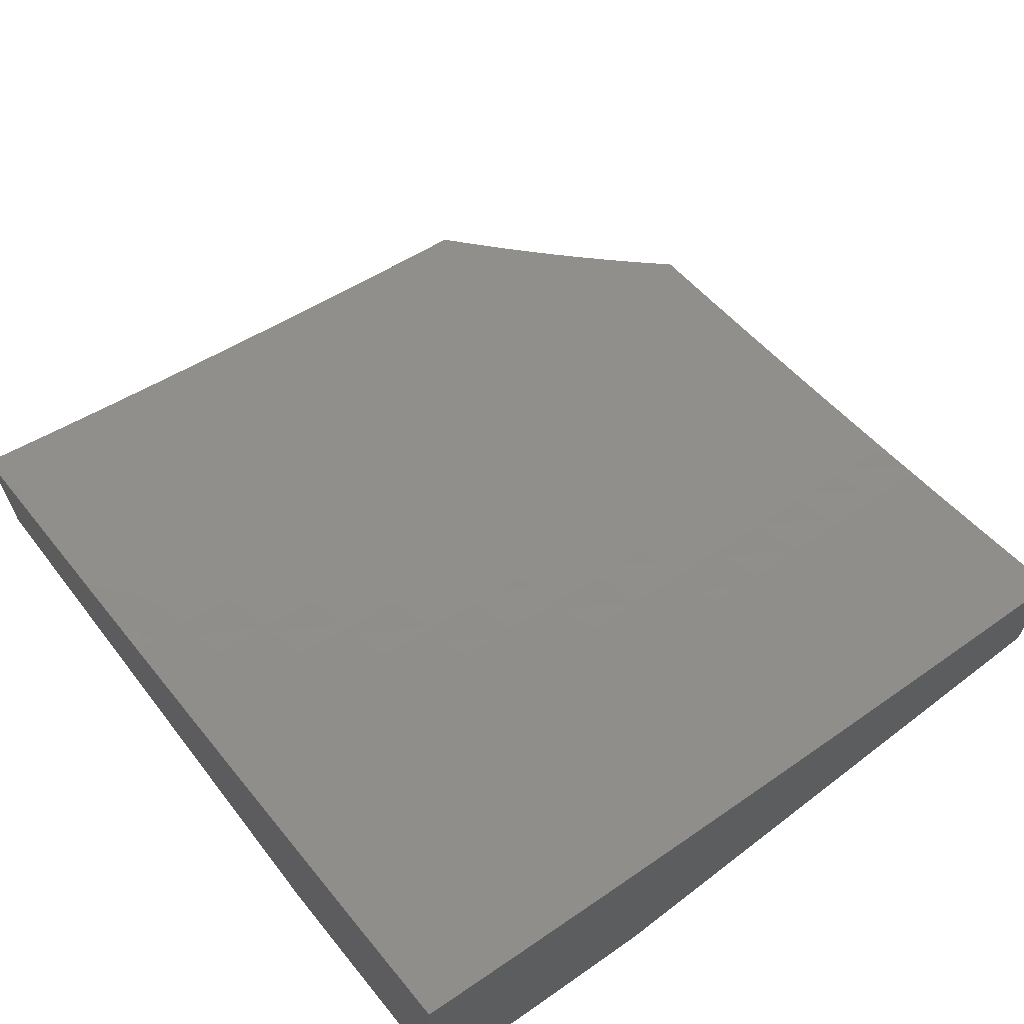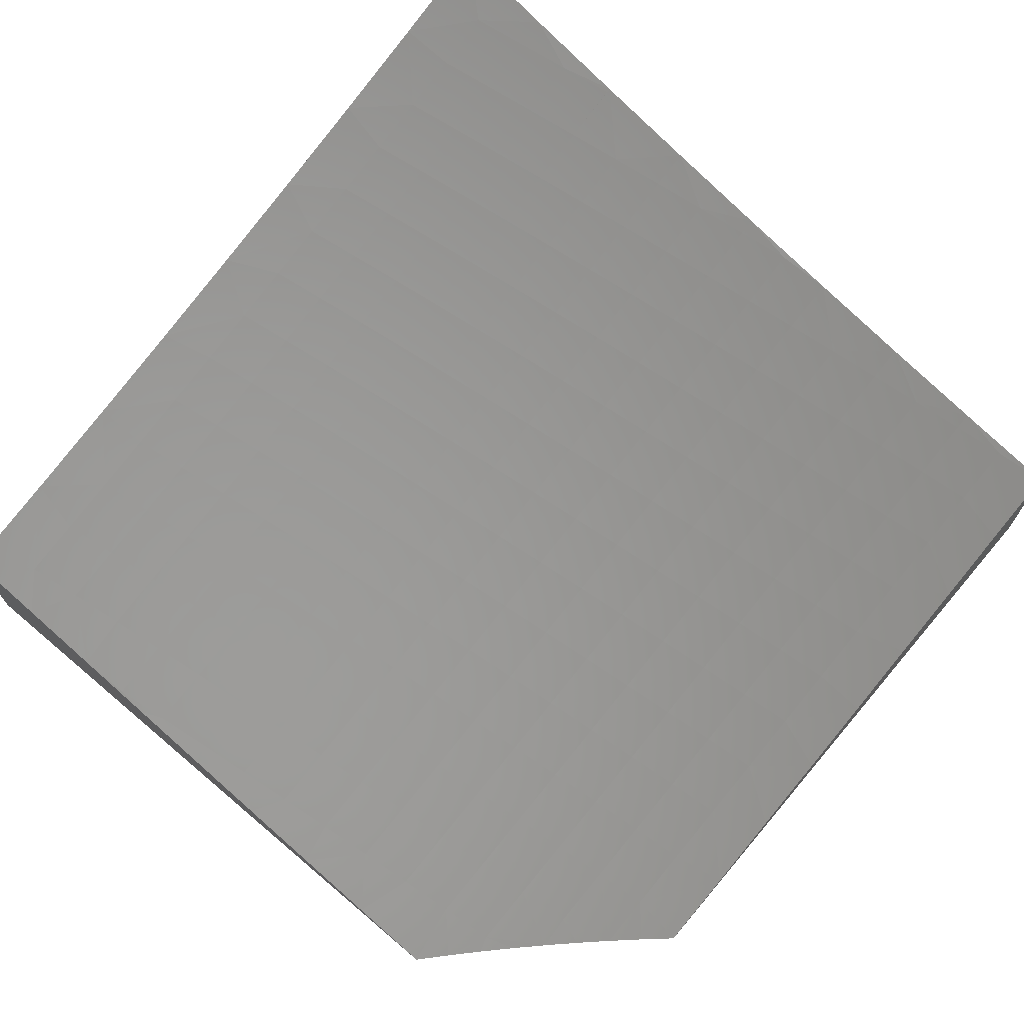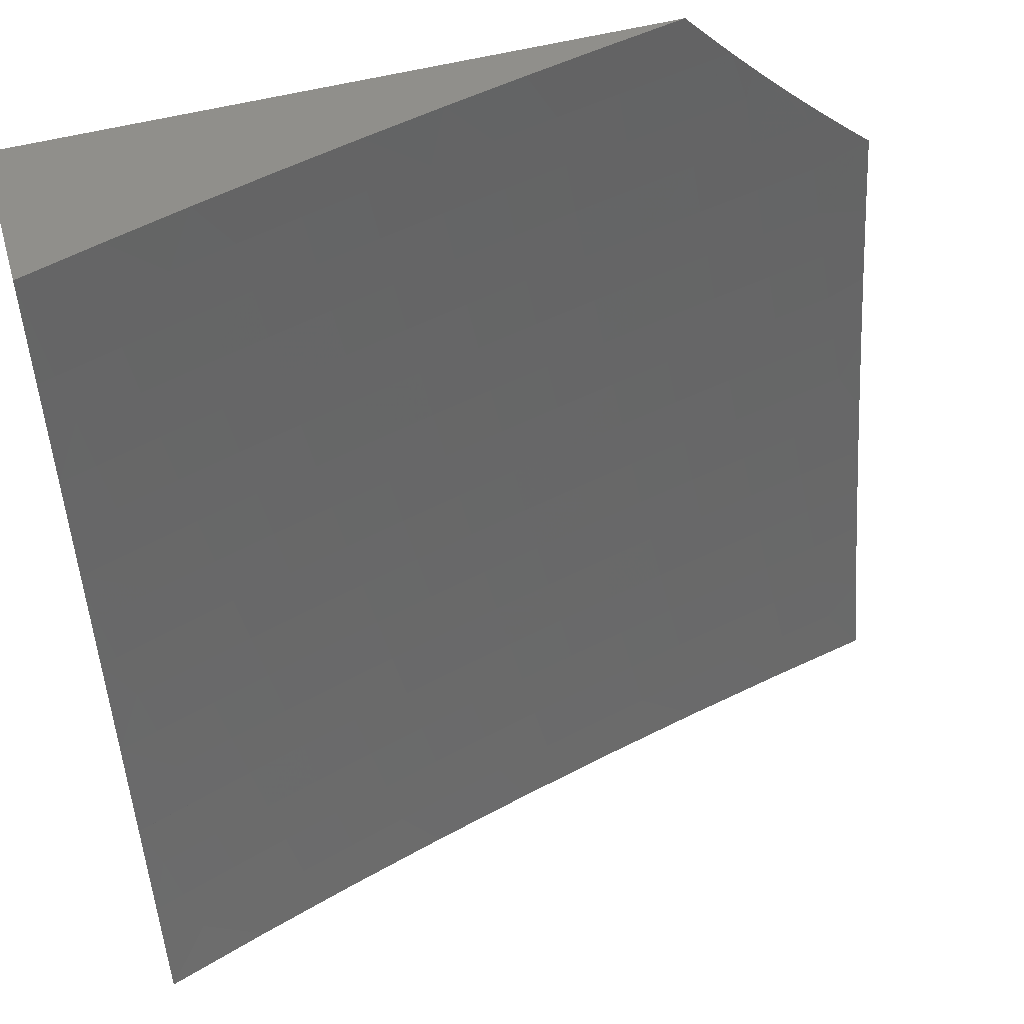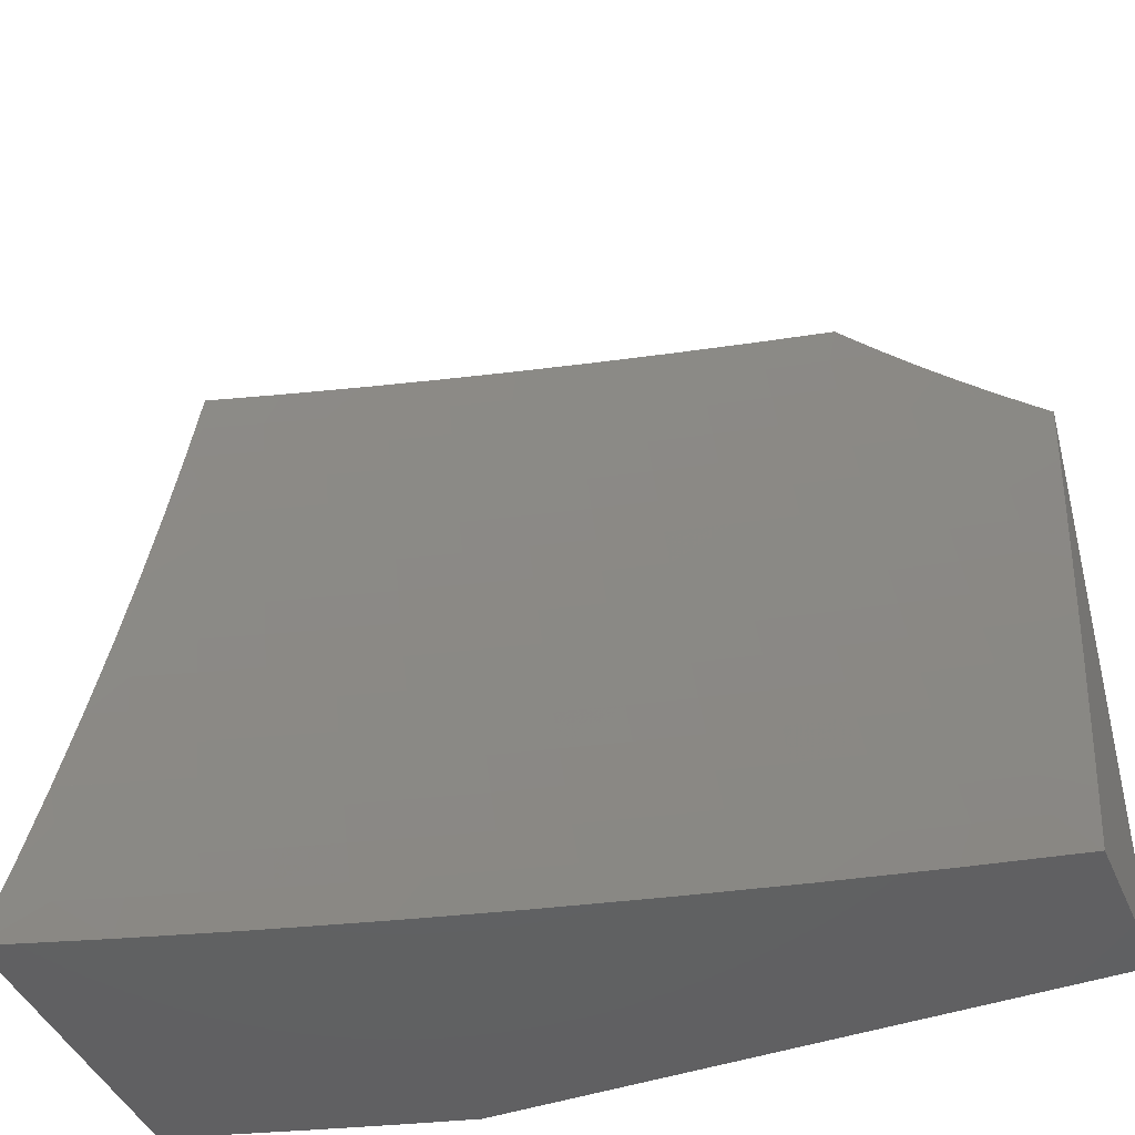
<metadata>
{"format":"stl","ext":"stl","renderer":"f3d","projection":"perspective","resolution":1024,"background":"white","views":[{"elev":65.4,"azim":142.3,"up":"+Y"},{"elev":70.2,"azim":-49.7,"up":"+Y"},{"elev":51.7,"azim":164.0,"up":"+Z"},{"elev":-43.9,"azim":-157.7,"up":"+Z"}]}
</metadata>
<code>
# stl→obj: 267 verts, 530 faces
v 3 -11.59 -2.877
v 3 -11.55 -3
v 2.949 -11.59 -2.939
v 2.877 -11.59 -3
v 2.881 -11.61 -2.939
v 2.813 -11.63 -2.939
v 2.828 -11.65 -2.877
v 2.759 -11.67 -2.877
v 2.773 -11.68 -2.816
v 2.704 -11.7 -2.816
v 2.717 -11.71 -2.754
v 2.647 -11.73 -2.754
v 2.66 -11.75 -2.692
v 2.589 -11.76 -2.692
v 2.601 -11.78 -2.63
v 2.53 -11.8 -2.63
v 2.541 -11.81 -2.567
v 2.469 -11.83 -2.567
v 2.48 -11.84 -2.505
v 2.407 -11.86 -2.505
v 2.418 -11.87 -2.442
v 2.344 -11.89 -2.442
v 2.354 -11.9 -2.379
v 2.28 -11.91 -2.379
v 2.289 -11.93 -2.316
v 2.215 -11.94 -2.316
v 2.224 -11.95 -2.253
v 2.149 -11.97 -2.253
v 2.157 -11.98 -2.19
v 2.082 -12 -2.19
v 2.124 -12 -2.124
v 2.094 -12 -2.154
v 2.063 -12 -2.184
v 2.032 -12 -2.213
v 2.074 -11.98 -2.253
v 2 -12 -2.242
v 2.066 -11.97 -2.316
v 2 -11.98 -2.337
v 2.057 -11.96 -2.379
v 2 -11.96 -2.433
v 2.049 -11.95 -2.442
v 2.04 -11.93 -2.505
v 2.114 -11.92 -2.505
v 2.105 -11.91 -2.567
v 2.178 -11.89 -2.567
v 2.168 -11.88 -2.63
v 2.241 -11.86 -2.63
v 2.23 -11.85 -2.692
v 2.302 -11.83 -2.692
v 2.291 -11.82 -2.754
v 2.363 -11.8 -2.754
v 2.351 -11.79 -2.816
v 2.422 -11.77 -2.816
v 2.41 -11.76 -2.877
v 2.48 -11.74 -2.877
v 2.467 -11.73 -2.939
v 2.537 -11.71 -2.939
v 2.504 -11.7 -3
v 2.607 -11.69 -2.939
v 2.629 -11.66 -3
v 2.676 -11.67 -2.939
v 2.754 -11.63 -3
v 2.745 -11.65 -2.939
v 2.379 -11.73 -3
v 2.397 -11.74 -2.939
v 2.339 -11.77 -2.877
v 2.28 -11.81 -2.816
v 2.219 -11.84 -2.754
v 2.158 -11.86 -2.692
v 2.095 -11.89 -2.63
v 2.031 -11.92 -2.567
v 2 -11.94 -2.528
v 2.327 -11.76 -2.939
v 2.253 -11.76 -3
v 2.256 -11.78 -2.939
v 2.185 -11.79 -2.939
v 2.197 -11.81 -2.877
v 2.126 -11.82 -2.877
v 2.137 -11.84 -2.816
v 2.065 -11.85 -2.816
v 2.075 -11.87 -2.754
v 2 -11.86 -2.812
v 2.003 -11.88 -2.754
v 2 -11.89 -2.718
v 2.012 -11.89 -2.692
v 2 -11.91 -2.623
v 2.022 -11.91 -2.63
v 2.127 -11.79 -3
v 2.114 -11.81 -2.939
v 2.054 -11.84 -2.877
v 2.043 -11.82 -2.939
v 2 -11.81 -3
v 2 -11.84 -2.906
v 2.165 -11.99 -2.127
v 2.154 -12 -2.094
v 2.184 -12 -2.063
v 2.213 -12 -2.032
v 2.248 -11.99 -2.063
v 2.24 -11.98 -2.127
v 2.232 -11.97 -2.19
v 2.242 -12 -2
v 2.337 -11.98 -2
v 2.323 -11.97 -2.063
v 2.399 -11.95 -2.063
v 2.39 -11.94 -2.127
v 2.465 -11.93 -2.127
v 2.456 -11.92 -2.19
v 2.53 -11.9 -2.19
v 2.521 -11.89 -2.253
v 2.595 -11.87 -2.253
v 2.585 -11.86 -2.316
v 2.658 -11.84 -2.316
v 2.647 -11.83 -2.379
v 2.72 -11.81 -2.379
v 2.708 -11.8 -2.442
v 2.78 -11.78 -2.442
v 2.768 -11.77 -2.505
v 2.84 -11.75 -2.505
v 2.827 -11.73 -2.567
v 2.898 -11.71 -2.567
v 2.884 -11.7 -2.63
v 2.954 -11.68 -2.63
v 2.94 -11.67 -2.692
v 3 -11.66 -2.629
v 3 -11.63 -2.754
v 2.433 -11.96 -2
v 2.474 -11.94 -2.063
v 2.54 -11.91 -2.127
v 2.604 -11.88 -2.19
v 2.668 -11.85 -2.253
v 2.731 -11.82 -2.316
v 2.792 -11.79 -2.379
v 2.852 -11.76 -2.442
v 2.91 -11.72 -2.505
v 2.968 -11.69 -2.567
v 2.528 -11.94 -2
v 2.549 -11.92 -2.063
v 2.614 -11.89 -2.127
v 2.678 -11.86 -2.19
v 2.741 -11.83 -2.253
v 2.803 -11.8 -2.316
v 2.864 -11.77 -2.379
v 2.923 -11.74 -2.442
v 2.981 -11.7 -2.505
v 3 -11.7 -2.504
v 2.623 -11.91 -2
v 2.623 -11.9 -2.063
v 2.688 -11.87 -2.127
v 2.752 -11.84 -2.19
v 2.814 -11.81 -2.253
v 2.875 -11.78 -2.316
v 2.935 -11.75 -2.379
v 3 -11.73 -2.379
v 2.994 -11.72 -2.442
v 2.697 -11.88 -2.063
v 2.718 -11.89 -2
v 2.771 -11.86 -2.063
v 2.812 -11.86 -2
v 2.845 -11.84 -2.063
v 2.906 -11.84 -2
v 2.918 -11.82 -2.063
v 3 -11.81 -2
v 2.991 -11.8 -2.063
v 3 -11.79 -2.127
v 2.98 -11.79 -2.127
v 2.97 -11.78 -2.19
v 2.908 -11.81 -2.127
v 2.897 -11.8 -2.19
v 2.835 -11.83 -2.127
v 2.825 -11.82 -2.19
v 2.762 -11.85 -2.127
v 3 -11.76 -2.253
v 2.958 -11.77 -2.253
v 2.886 -11.79 -2.253
v 2.947 -11.76 -2.316
v 2.98 -11.62 -2.816
v 2.995 -11.63 -2.754
v 2.926 -11.65 -2.754
v 2.912 -11.64 -2.816
v 2.965 -11.6 -2.877
v 2.897 -11.63 -2.877
v 2.843 -11.66 -2.816
v 2.857 -11.67 -2.754
v 2.871 -11.69 -2.692
v 2.69 -11.69 -2.877
v 2.62 -11.7 -2.877
v 2.551 -11.72 -2.877
v 2.787 -11.69 -2.754
v 2.801 -11.71 -2.692
v 2.731 -11.73 -2.692
v 2.814 -11.72 -2.63
v 2.744 -11.74 -2.63
v 2.673 -11.76 -2.63
v 2.756 -11.75 -2.567
v 2.697 -11.78 -2.505
v 2.636 -11.82 -2.442
v 2.574 -11.85 -2.379
v 2.511 -11.88 -2.316
v 2.447 -11.9 -2.253
v 2.382 -11.93 -2.19
v 2.315 -11.96 -2.127
v 2.634 -11.72 -2.816
v 2.577 -11.75 -2.754
v 2.518 -11.78 -2.692
v 2.458 -11.81 -2.63
v 2.397 -11.84 -2.567
v 2.334 -11.87 -2.505
v 2.271 -11.9 -2.442
v 2.206 -11.93 -2.379
v 2.14 -11.96 -2.316
v 2.564 -11.74 -2.816
v 2.493 -11.75 -2.816
v 2.685 -11.77 -2.567
v 2.613 -11.79 -2.567
v 2.625 -11.8 -2.505
v 2.564 -11.83 -2.442
v 2.501 -11.86 -2.379
v 2.437 -11.89 -2.316
v 2.373 -11.92 -2.253
v 2.307 -11.95 -2.19
v 2.506 -11.77 -2.754
v 2.446 -11.8 -2.692
v 2.386 -11.83 -2.63
v 2.324 -11.86 -2.567
v 2.261 -11.89 -2.505
v 2.197 -11.92 -2.442
v 2.132 -11.95 -2.379
v 2.434 -11.79 -2.754
v 2.553 -11.82 -2.505
v 2.491 -11.85 -2.442
v 2.428 -11.88 -2.379
v 2.363 -11.91 -2.316
v 2.298 -11.94 -2.253
v 2.268 -11.79 -2.877
v 2.208 -11.82 -2.816
v 2.147 -11.85 -2.754
v 2.085 -11.88 -2.692
v 2.374 -11.82 -2.692
v 2.313 -11.85 -2.63
v 2.251 -11.88 -2.567
v 2.187 -11.91 -2.505
v 2.123 -11.93 -2.442
v 2.684 -12 -3
v 2.763 -11.98 -3
v 2.725 -12 -2.962
v 2.766 -12 -2.924
v 2.78 -12 -2.921
v 2.806 -12 -2.885
v 2.82 -11.99 -2.921
v 2.846 -12 -2.846
v 2.86 -11.97 -2.921
v 2.877 -11.99 -2.842
v 2.939 -11.95 -2.921
v 2.957 -11.97 -2.842
v 3 -11.96 -2.842
v 3 -11.98 -2.763
v 2.842 -11.96 -3
v 2.921 -11.93 -3
v 3 -11.93 -2.921
v 3 -11.91 -3
v 2.974 -11.99 -2.763
v 3 -12 -2.684
v 2.962 -12 -2.725
v 2.924 -12 -2.766
v 2.886 -12 -2.806
v 2 -12 -3
v 3 -12 -2
f 1 2 3
f 3 2 4
f 3 4 5
f 5 4 6
f 5 6 7
f 7 6 8
f 7 8 9
f 9 8 10
f 9 10 11
f 11 10 12
f 11 12 13
f 13 12 14
f 13 14 15
f 15 14 16
f 15 16 17
f 17 16 18
f 17 18 19
f 19 18 20
f 19 20 21
f 21 20 22
f 21 22 23
f 23 22 24
f 23 24 25
f 25 24 26
f 25 26 27
f 27 26 28
f 27 28 29
f 29 28 30
f 29 30 31
f 31 30 32
f 32 30 33
f 33 30 34
f 34 30 35
f 34 35 36
f 36 35 37
f 36 37 38
f 38 37 39
f 38 39 40
f 40 39 41
f 40 41 42
f 42 41 43
f 42 43 44
f 44 43 45
f 44 45 46
f 46 45 47
f 46 47 48
f 48 47 49
f 48 49 50
f 50 49 51
f 50 51 52
f 52 51 53
f 52 53 54
f 54 53 55
f 54 55 56
f 56 55 57
f 56 57 58
f 58 57 59
f 58 59 60
f 60 59 61
f 60 61 62
f 62 61 63
f 62 63 6
f 6 63 8
f 4 62 6
f 58 64 56
f 56 64 65
f 56 65 54
f 54 65 66
f 54 66 52
f 52 66 67
f 52 67 50
f 50 67 68
f 50 68 48
f 48 68 69
f 48 69 46
f 46 69 70
f 46 70 44
f 44 70 71
f 44 71 42
f 42 71 72
f 42 72 40
f 65 64 73
f 73 64 74
f 73 74 75
f 75 74 76
f 75 76 77
f 77 76 78
f 77 78 79
f 79 78 80
f 79 80 81
f 81 80 82
f 81 82 83
f 83 82 84
f 83 84 85
f 85 84 86
f 85 86 87
f 87 86 71
f 87 71 70
f 74 88 76
f 76 88 89
f 76 89 78
f 78 89 90
f 78 90 80
f 80 90 82
f 89 88 91
f 91 88 92
f 91 92 93
f 91 93 90
f 90 93 82
f 86 72 71
f 29 31 94
f 94 31 95
f 94 95 96
f 97 98 96
f 96 98 99
f 96 99 94
f 94 99 100
f 94 100 29
f 29 100 27
f 97 101 98
f 98 101 102
f 98 102 103
f 103 102 104
f 103 104 105
f 105 104 106
f 105 106 107
f 107 106 108
f 107 108 109
f 109 108 110
f 109 110 111
f 111 110 112
f 111 112 113
f 113 112 114
f 113 114 115
f 115 114 116
f 115 116 117
f 117 116 118
f 117 118 119
f 119 118 120
f 119 120 121
f 121 120 122
f 121 122 123
f 123 122 124
f 123 124 125
f 102 126 104
f 104 126 127
f 104 127 106
f 106 127 128
f 106 128 108
f 108 128 129
f 108 129 110
f 110 129 130
f 110 130 112
f 112 130 131
f 112 131 114
f 114 131 132
f 114 132 116
f 116 132 133
f 116 133 118
f 118 133 134
f 118 134 120
f 120 134 135
f 120 135 122
f 122 135 124
f 126 136 127
f 127 136 137
f 127 137 128
f 128 137 138
f 128 138 129
f 129 138 139
f 129 139 130
f 130 139 140
f 130 140 131
f 131 140 141
f 131 141 132
f 132 141 142
f 132 142 133
f 133 142 143
f 133 143 134
f 134 143 144
f 134 144 135
f 135 144 145
f 135 145 124
f 136 146 137
f 137 146 147
f 137 147 138
f 138 147 148
f 138 148 139
f 139 148 149
f 139 149 140
f 140 149 150
f 140 150 141
f 141 150 151
f 141 151 142
f 142 151 152
f 142 152 143
f 143 152 153
f 143 153 154
f 154 153 145
f 154 145 144
f 147 146 155
f 155 146 156
f 155 156 157
f 157 156 158
f 157 158 159
f 159 158 160
f 159 160 161
f 161 160 162
f 161 162 163
f 163 162 164
f 163 164 165
f 165 164 166
f 165 166 167
f 167 166 168
f 167 168 169
f 169 168 170
f 169 170 171
f 171 170 149
f 171 149 148
f 164 172 166
f 166 172 173
f 166 173 168
f 168 173 174
f 168 174 170
f 170 174 150
f 170 150 149
f 173 172 175
f 175 172 153
f 175 153 152
f 1 176 125
f 125 176 177
f 125 177 178
f 178 177 176
f 178 176 179
f 179 176 180
f 179 180 181
f 181 180 3
f 181 3 5
f 176 1 180
f 180 1 3
f 123 125 178
f 5 7 181
f 181 7 182
f 181 182 179
f 179 182 183
f 179 183 178
f 178 183 184
f 178 184 123
f 123 184 121
f 143 154 144
f 182 7 9
f 8 63 185
f 185 63 61
f 185 61 186
f 186 61 59
f 186 59 187
f 187 59 57
f 187 57 55
f 183 182 188
f 188 182 9
f 188 9 11
f 184 183 189
f 189 183 188
f 189 188 190
f 190 188 11
f 190 11 13
f 121 184 191
f 191 184 189
f 191 189 192
f 192 189 190
f 192 190 193
f 193 190 13
f 193 13 15
f 121 191 119
f 119 191 194
f 119 194 117
f 117 194 195
f 117 195 115
f 115 195 196
f 115 196 113
f 113 196 197
f 113 197 111
f 111 197 198
f 111 198 109
f 109 198 199
f 109 199 107
f 107 199 200
f 107 200 105
f 105 200 201
f 105 201 103
f 103 201 98
f 194 191 192
f 175 152 151
f 173 175 174
f 174 175 151
f 174 151 150
f 163 165 161
f 161 165 167
f 161 167 159
f 159 167 169
f 159 169 157
f 157 169 171
f 157 171 155
f 155 171 148
f 155 148 147
f 186 202 185
f 185 202 10
f 185 10 8
f 10 202 12
f 12 202 203
f 12 203 14
f 14 203 204
f 14 204 16
f 16 204 205
f 16 205 18
f 18 205 206
f 18 206 20
f 20 206 207
f 20 207 22
f 22 207 208
f 22 208 24
f 24 208 209
f 24 209 26
f 26 209 210
f 26 210 28
f 28 210 35
f 28 35 30
f 202 186 211
f 211 186 187
f 211 187 212
f 212 187 55
f 212 55 53
f 194 192 213
f 213 192 193
f 213 193 214
f 214 193 15
f 214 15 17
f 194 213 195
f 195 213 215
f 195 215 196
f 196 215 216
f 196 216 197
f 197 216 217
f 197 217 198
f 198 217 218
f 198 218 199
f 199 218 219
f 199 219 200
f 200 219 220
f 200 220 201
f 201 220 99
f 201 99 98
f 215 213 214
f 212 221 211
f 211 221 203
f 211 203 202
f 203 221 204
f 204 221 222
f 204 222 205
f 205 222 223
f 205 223 206
f 206 223 224
f 206 224 207
f 207 224 225
f 207 225 208
f 208 225 226
f 208 226 209
f 209 226 227
f 209 227 210
f 210 227 37
f 210 37 35
f 221 212 228
f 228 212 53
f 228 53 51
f 215 214 229
f 229 214 17
f 229 17 19
f 215 229 216
f 216 229 230
f 216 230 217
f 217 230 231
f 217 231 218
f 218 231 232
f 218 232 219
f 219 232 233
f 219 233 220
f 220 233 100
f 220 100 99
f 230 229 19
f 65 73 66
f 66 73 234
f 66 234 67
f 67 234 235
f 67 235 68
f 68 235 236
f 68 236 69
f 69 236 237
f 69 237 70
f 70 237 87
f 51 238 228
f 228 238 222
f 228 222 221
f 222 238 223
f 223 238 239
f 223 239 224
f 224 239 240
f 224 240 225
f 225 240 241
f 225 241 226
f 226 241 242
f 226 242 227
f 227 242 39
f 227 39 37
f 239 238 49
f 49 238 51
f 230 19 21
f 230 21 231
f 231 21 23
f 231 23 232
f 232 23 25
f 232 25 233
f 233 25 27
f 233 27 100
f 73 75 234
f 234 75 77
f 234 77 235
f 235 77 79
f 235 79 236
f 236 79 81
f 236 81 237
f 237 81 85
f 237 85 87
f 240 239 47
f 47 239 49
f 91 90 89
f 240 47 45
f 240 45 241
f 241 45 43
f 241 43 242
f 242 43 41
f 242 41 39
f 83 85 81
f 243 244 245
f 245 244 246
f 246 244 247
f 246 247 248
f 248 247 249
f 248 249 250
f 250 249 251
f 250 251 252
f 252 251 253
f 252 253 254
f 254 253 255
f 254 255 256
f 247 244 249
f 249 244 257
f 249 257 251
f 251 257 258
f 251 258 253
f 253 258 259
f 253 259 255
f 258 260 259
f 254 256 261
f 261 256 262
f 261 262 263
f 263 264 261
f 261 264 254
f 254 264 252
f 252 264 265
f 252 265 250
f 36 38 266
f 266 38 40
f 266 40 72
f 72 86 266
f 266 86 84
f 266 84 82
f 82 93 266
f 266 93 92
f 267 101 262
f 262 101 97
f 262 97 263
f 263 97 96
f 263 96 264
f 264 96 95
f 264 95 265
f 265 95 31
f 265 31 250
f 250 31 248
f 248 31 32
f 248 32 246
f 246 32 33
f 246 33 245
f 245 33 34
f 245 34 243
f 243 34 36
f 243 36 266
f 92 88 266
f 266 88 243
f 243 88 74
f 243 74 64
f 243 64 244
f 244 64 58
f 244 58 257
f 257 58 258
f 258 58 60
f 258 60 260
f 260 60 62
f 260 62 4
f 4 2 260
f 162 160 267
f 267 160 158
f 267 158 156
f 156 146 267
f 267 146 136
f 267 136 126
f 126 102 267
f 267 102 101
f 2 1 260
f 260 1 125
f 260 125 124
f 260 124 259
f 259 124 145
f 259 145 255
f 255 145 256
f 256 145 153
f 256 153 262
f 262 153 172
f 262 172 164
f 162 267 164
f 164 267 262

</code>
